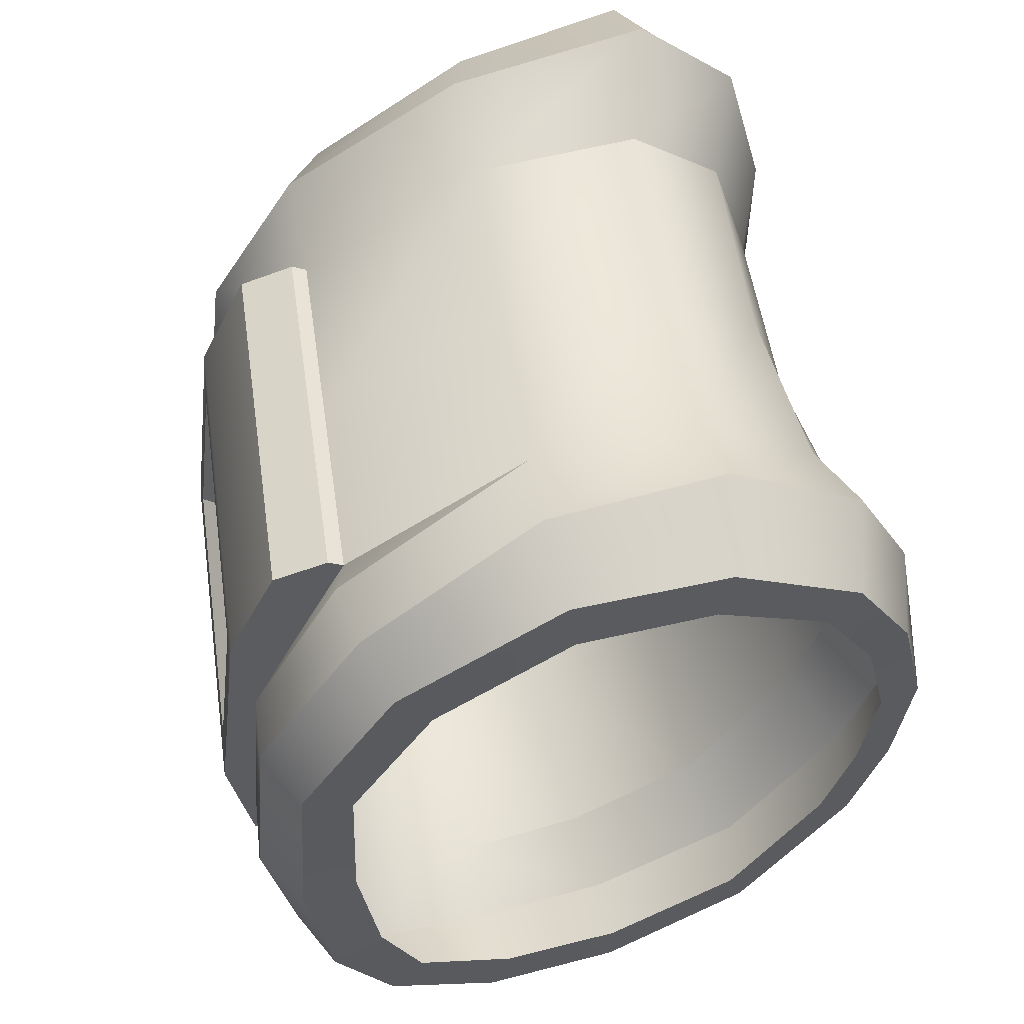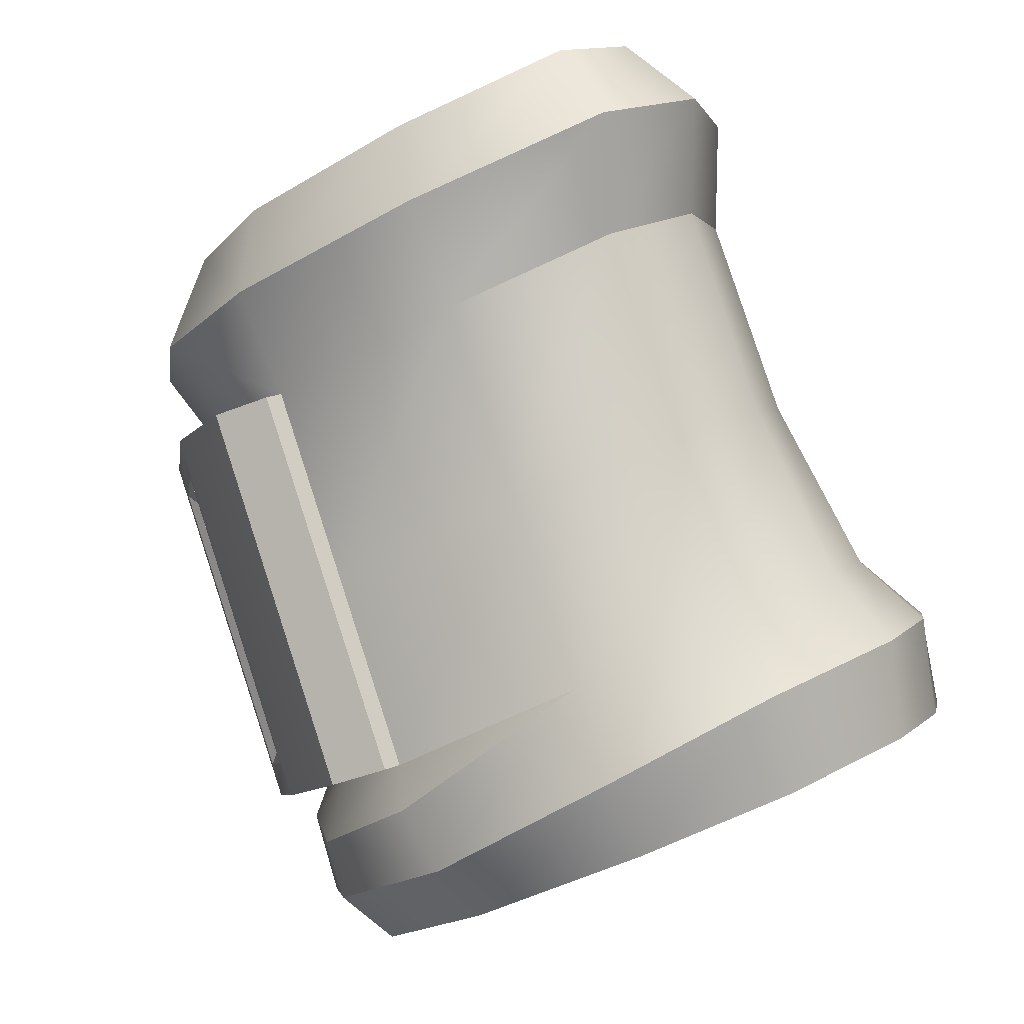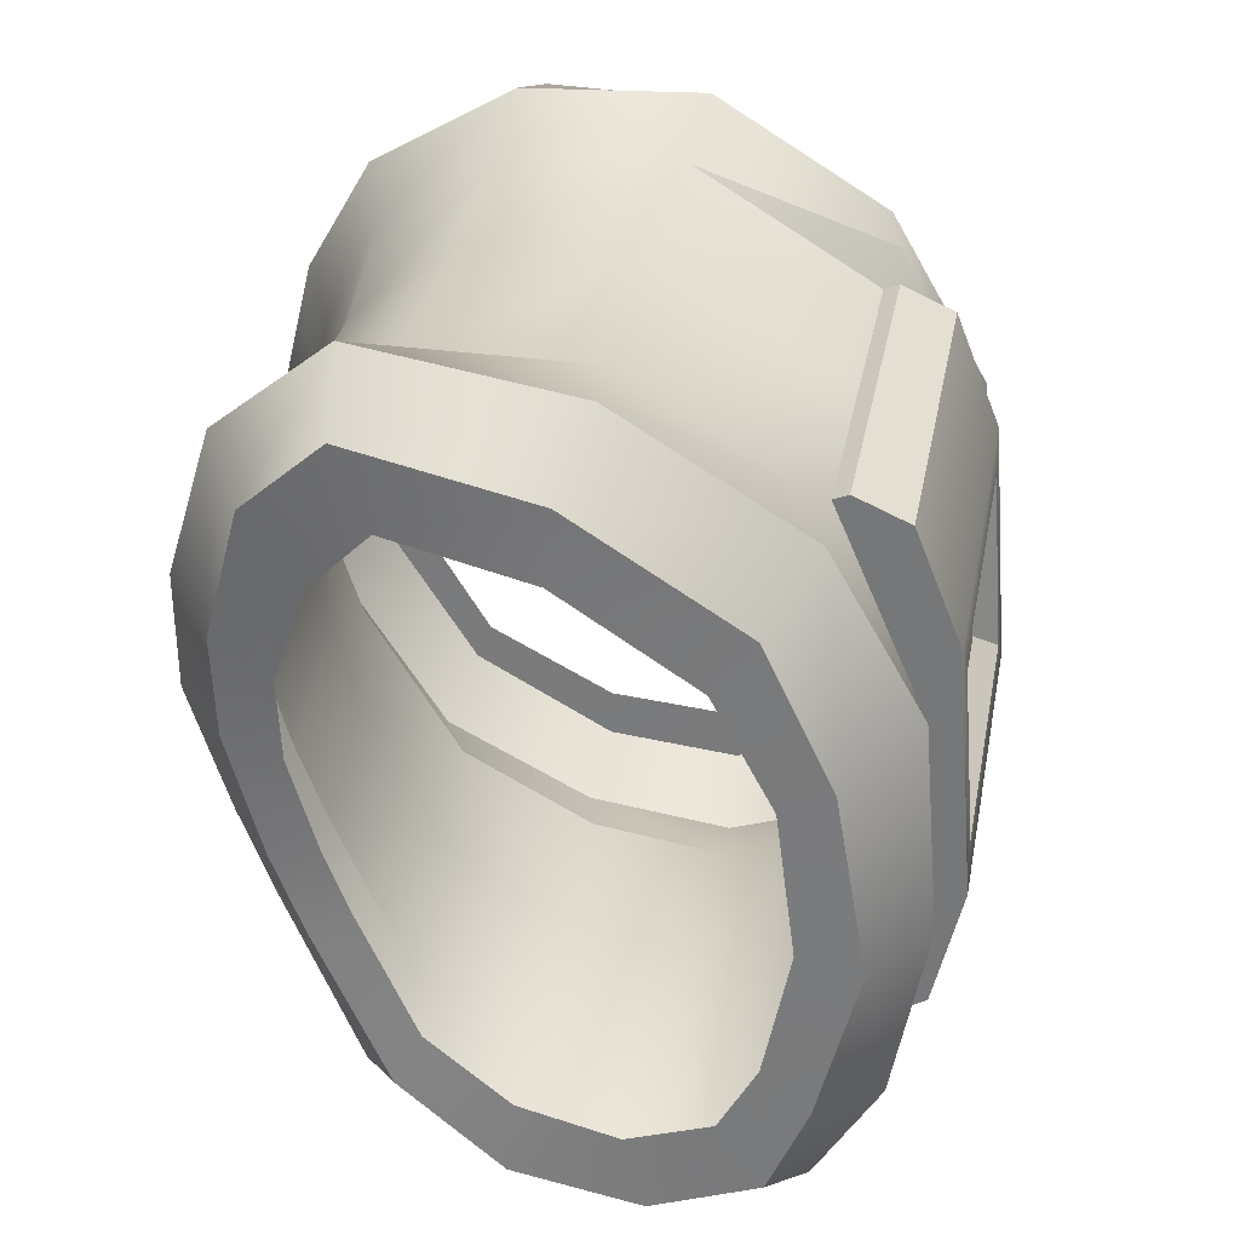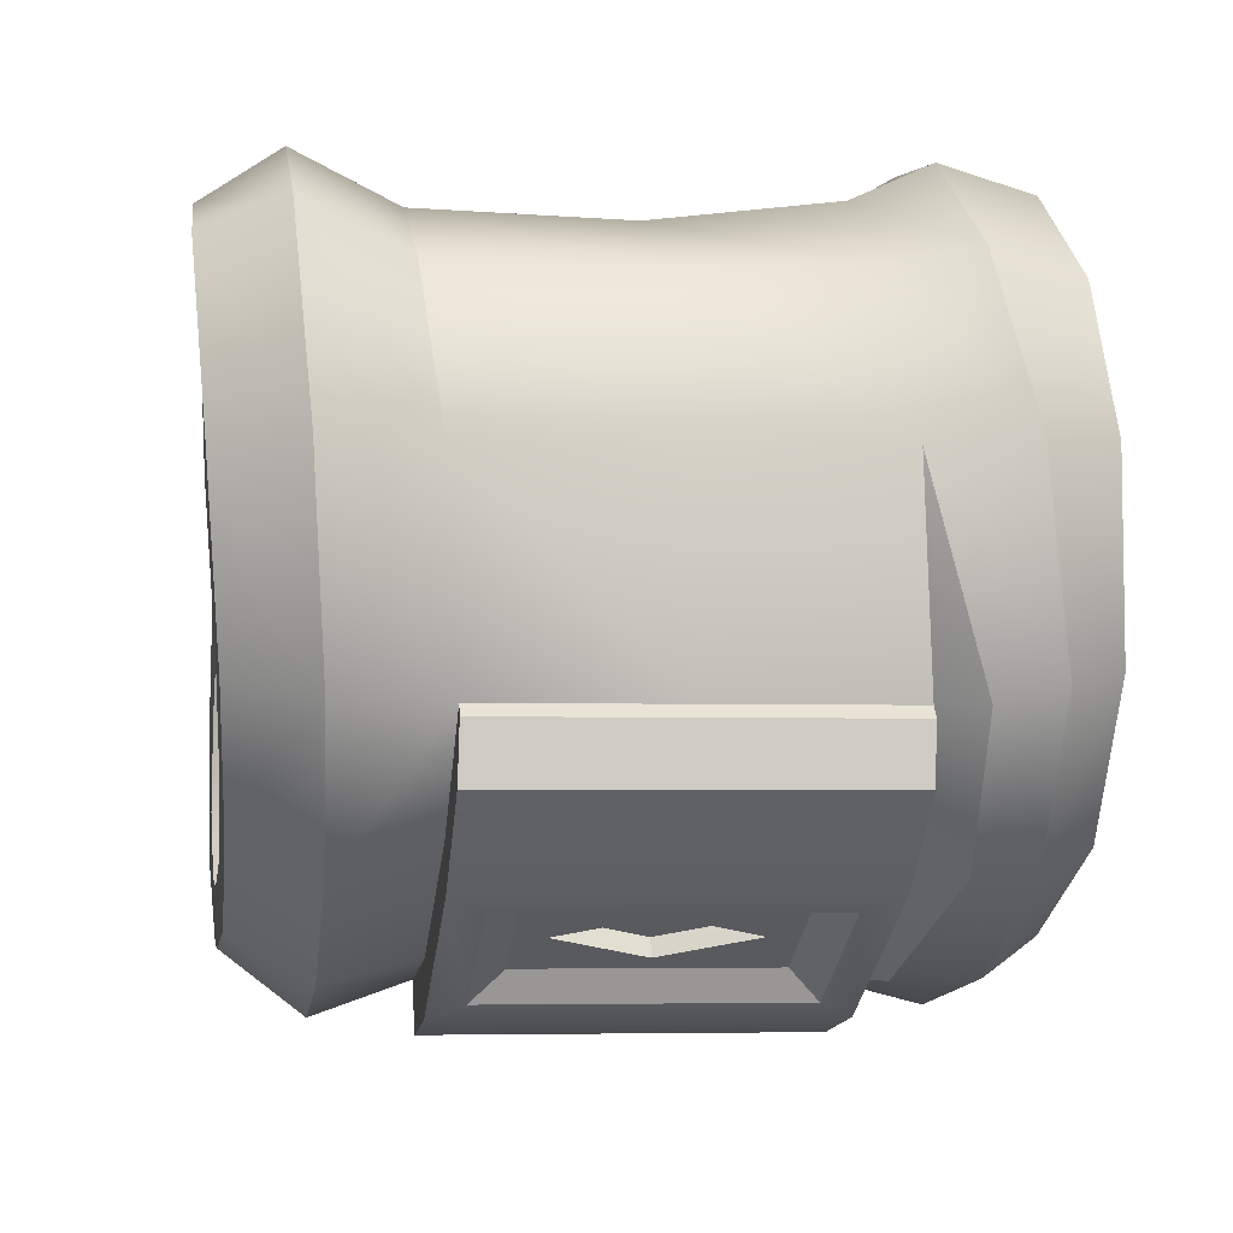
<metadata>
{"format":"obj","ext":"obj","renderer":"f3d","projection":"perspective","resolution":1024,"background":"white","views":[{"elev":46.6,"azim":-102.9,"up":"+Z"},{"elev":78.2,"azim":-112.8,"up":"+Z"},{"elev":38.6,"azim":95.8,"up":"+Z"},{"elev":63.9,"azim":172.9,"up":"+Z"}]}
</metadata>
<code>
g Sweatband_Female_Gauntlet_L
v 0.7079 1.386 -0.0374
v 0.7159 1.394 -0.04696
v 0.7089 1.39 -0.04889
v 0.715 1.391 -0.03595
v 0.7072 1.386 -0.02693
v 0.7146 1.391 -0.02694
v 0.7065 1.39 -0.01385
v 0.7142 1.394 -0.0153
v 0.7059 1.4 -0.005964
v 0.7139 1.401 -0.00917
v 0.7062 1.419 -0.009679
v 0.7144 1.416 -0.0133
v 0.7076 1.436 -0.02031
v 0.7155 1.431 -0.02325
v 0.7171 1.438 -0.03609
v 0.7096 1.444 -0.0348
v 0.7122 1.446 -0.05407
v 0.7193 1.441 -0.05218
v 0.7142 1.443 -0.0701
v 0.7212 1.437 -0.06591
v 0.7155 1.437 -0.07919
v 0.7221 1.434 -0.0739
v 0.7224 1.424 -0.07696
v 0.7159 1.425 -0.08296
v 0.7151 1.412 -0.0799
v 0.7215 1.413 -0.07491
v 0.7131 1.4 -0.07186
v 0.7197 1.404 -0.06754
v 0.7169 1.397 -0.05418
v 0.71 1.393 -0.05671
v 0.7159 1.394 -0.04696
v 0.7089 1.39 -0.04889
v 0.6587 1.386 -0.05397
v 0.6509 1.391 -0.06304
v 0.6497 1.388 -0.05335
v 0.6599 1.389 -0.06338
v 0.6528 1.401 -0.07796
v 0.6619 1.399 -0.07902
v 0.663 1.413 -0.08675
v 0.6538 1.414 -0.08595
v 0.6634 1.427 -0.08918
v 0.6541 1.427 -0.08778
v 0.6539 1.438 -0.08444
v 0.6617 1.44 -0.08649
v 0.6593 1.446 -0.07631
v 0.6527 1.444 -0.07609
v 0.6561 1.45 -0.06079
v 0.6507 1.446 -0.06131
v 0.6535 1.449 -0.04167
v 0.6482 1.446 -0.04301
v 0.6462 1.437 -0.02838
v 0.6512 1.439 -0.02557
v 0.6516 1.423 -0.01446
v 0.645 1.422 -0.01874
v 0.653 1.406 -0.01409
v 0.6448 1.408 -0.01803
v 0.6541 1.393 -0.02151
v 0.6458 1.395 -0.02424
v 0.6557 1.387 -0.0316
v 0.647 1.39 -0.03253
v 0.6572 1.385 -0.04252
v 0.6484 1.387 -0.04261
v 0.6587 1.386 -0.05397
v 0.6497 1.388 -0.05335
v 0.6646 1.388 -0.04278
v 0.6824 1.393 -0.05128
v 0.666 1.39 -0.05323
v 0.6812 1.391 -0.04171
v 0.7001 1.393 -0.04932
v 0.6991 1.39 -0.03918
v 0.6632 1.39 -0.0327
v 0.6802 1.391 -0.03243
v 0.6985 1.39 -0.02957
v 0.6788 1.395 -0.02176
v 0.6977 1.394 -0.01845
v 0.6617 1.395 -0.02261
v 0.6779 1.405 -0.01458
v 0.6971 1.403 -0.01231
v 0.6607 1.406 -0.01573
v 0.6781 1.42 -0.01534
v 0.6965 1.419 -0.01302
v 0.6606 1.422 -0.01635
v 0.6616 1.439 -0.02702
v 0.6797 1.437 -0.02514
v 0.6977 1.436 -0.02326
v 0.6541 1.393 -0.02151
v 0.6557 1.387 -0.0316
v 0.653 1.406 -0.01409
v 0.6646 1.388 -0.04278
v 0.6516 1.423 -0.01446
v 0.6572 1.385 -0.04252
v 0.666 1.39 -0.05323
v 0.6587 1.386 -0.05397
v 0.6512 1.439 -0.02557
v 0.6575 1.44 -0.02528
v 0.659 1.448 -0.04047
v 0.6535 1.449 -0.04167
v 0.6561 1.45 -0.06079
v 0.664 1.449 -0.06113
v 0.6593 1.446 -0.07631
v 0.6685 1.443 -0.07526
v 0.6617 1.44 -0.08649
v 0.6701 1.438 -0.0834
v 0.6865 1.441 -0.07338
v 0.6704 1.427 -0.08618
v 0.6634 1.427 -0.08918
v 0.663 1.413 -0.08675
v 0.6701 1.414 -0.08369
v 0.6619 1.399 -0.07902
v 0.6691 1.402 -0.07645
v 0.6671 1.393 -0.06152
v 0.6599 1.389 -0.06338
v 0.666 1.39 -0.05323
v 0.6587 1.386 -0.05397
v 0.6868 1.437 -0.08015
v 0.7046 1.44 -0.0715
v 0.6872 1.426 -0.08288
v 0.6701 1.414 -0.08369
v 0.6868 1.414 -0.08035
v 0.6691 1.402 -0.07645
v 0.7061 1.425 -0.08141
v 0.7057 1.436 -0.07832
v 0.6857 1.403 -0.07304
v 0.7055 1.412 -0.07867
v 0.7159 1.425 -0.08296
v 0.7155 1.437 -0.07919
v 0.7142 1.443 -0.0701
v 0.7122 1.446 -0.05407
v 0.703 1.443 -0.05749
v 0.7096 1.444 -0.0348
v 0.7001 1.441 -0.03639
v 0.7076 1.436 -0.02031
v 0.7062 1.419 -0.009679
v 0.7059 1.4 -0.005964
v 0.6971 1.403 -0.01231
v 0.7065 1.39 -0.01385
v 0.6977 1.394 -0.01845
v 0.7072 1.386 -0.02693
v 0.6985 1.39 -0.02957
v 0.7079 1.386 -0.0374
v 0.6991 1.39 -0.03918
v 0.7089 1.39 -0.04889
v 0.7001 1.393 -0.04932
v 0.7089 1.39 -0.04889
v 0.701 1.396 -0.05656
v 0.7001 1.393 -0.04932
v 0.71 1.393 -0.05671
v 0.7037 1.402 -0.0707
v 0.7131 1.4 -0.07186
v 0.7151 1.412 -0.0799
v 0.701 1.396 -0.05656
v 0.6835 1.396 -0.05881
v 0.7001 1.393 -0.04932
v 0.6824 1.393 -0.05128
v 0.6671 1.393 -0.06152
v 0.666 1.39 -0.05323
v 0.6675 1.451 -0.06156
v 0.6688 1.449 -0.07265
v 0.6868 1.448 -0.07077
v 0.6856 1.45 -0.05967
v 0.7049 1.446 -0.06888
v 0.7036 1.449 -0.05779
v 0.6704 1.451 -0.05829
v 0.6852 1.45 -0.05675
v 0.668 1.449 -0.04139
v 0.6999 1.449 -0.05521
v 0.6643 1.449 -0.03881
v 0.7004 1.446 -0.03504
v 0.6828 1.448 -0.03985
v 0.6975 1.447 -0.03831
v 0.6824 1.448 -0.03693
v 0.6625 1.445 -0.0284
v 0.6805 1.444 -0.02651
v 0.6986 1.442 -0.02463
v 0.6749 1.448 -0.04943
v 0.6747 1.446 -0.04962
v 0.6831 1.445 -0.04486
v 0.6833 1.447 -0.04468
v 0.7046 1.44 -0.0715
v 0.7049 1.446 -0.06888
v 0.7048 1.441 -0.07182
v 0.703 1.443 -0.05749
v 0.7036 1.449 -0.05779
v 0.7001 1.441 -0.03639
v 0.7004 1.446 -0.03504
v 0.6977 1.436 -0.02326
v 0.6986 1.442 -0.02463
v 0.6978 1.437 -0.02265
v 0.6685 1.443 -0.07526
v 0.6867 1.443 -0.0737
v 0.6687 1.444 -0.07558
v 0.6865 1.441 -0.07338
v 0.7048 1.441 -0.07182
v 0.7046 1.44 -0.0715
v 0.6977 1.436 -0.02326
v 0.6798 1.439 -0.02453
v 0.6978 1.437 -0.02265
v 0.6797 1.437 -0.02514
v 0.6617 1.44 -0.02642
v 0.6616 1.439 -0.02702
v 0.6616 1.439 -0.02702
v 0.6625 1.445 -0.0284
v 0.6617 1.44 -0.02642
v 0.664 1.444 -0.04016
v 0.6643 1.449 -0.03881
v 0.6669 1.446 -0.06125
v 0.6675 1.451 -0.06156
v 0.6685 1.443 -0.07526
v 0.6688 1.449 -0.07265
v 0.6687 1.444 -0.07558
v 0.6833 1.447 -0.04468
v 0.6831 1.445 -0.04486
v 0.6926 1.444 -0.04775
v 0.6927 1.446 -0.04756
v 0.6575 1.44 -0.02528
v 0.6616 1.439 -0.02702
v 0.6606 1.422 -0.01635
v 0.659 1.448 -0.04047
v 0.664 1.444 -0.04016
v 0.664 1.449 -0.06113
v 0.6669 1.446 -0.06125
v 0.6685 1.443 -0.07526
v 0.6964 1.447 -0.05305
v 0.6999 1.449 -0.05521
v 0.6975 1.447 -0.03831
v 0.6947 1.446 -0.04149
v 0.6729 1.448 -0.0555
v 0.6704 1.451 -0.05829
v 0.6852 1.45 -0.05675
v 0.6846 1.448 -0.05427
v 0.6999 1.449 -0.05521
v 0.6964 1.447 -0.05305
v 0.6712 1.447 -0.04395
v 0.668 1.449 -0.04139
v 0.6704 1.451 -0.05829
v 0.6729 1.448 -0.0555
v 0.6947 1.446 -0.04149
v 0.6975 1.447 -0.03831
v 0.6828 1.448 -0.03985
v 0.683 1.446 -0.04272
v 0.668 1.449 -0.04139
v 0.6712 1.447 -0.04395
v 0.6842 1.445 -0.0525
v 0.6831 1.445 -0.04486
v 0.6747 1.446 -0.04962
v 0.6926 1.444 -0.04775
v 0.6843 1.447 -0.05232
v 0.6842 1.445 -0.0525
v 0.6747 1.446 -0.04962
v 0.6749 1.448 -0.04943
v 0.6927 1.446 -0.04756
v 0.6926 1.444 -0.04775
v 0.6842 1.445 -0.0525
v 0.6843 1.447 -0.05232
v 0.6798 1.439 -0.02453
v 0.6986 1.442 -0.02463
v 0.6978 1.437 -0.02265
v 0.6805 1.444 -0.02651
v 0.6617 1.44 -0.02642
v 0.6625 1.445 -0.0284
v 0.6867 1.443 -0.0737
v 0.6688 1.449 -0.07265
v 0.6687 1.444 -0.07558
v 0.6868 1.448 -0.07077
v 0.7048 1.441 -0.07182
v 0.7049 1.446 -0.06888
v 0.6749 1.448 -0.04943
v 0.6729 1.448 -0.0555
v 0.6846 1.448 -0.05427
v 0.6712 1.447 -0.04395
v 0.6843 1.447 -0.05232
v 0.6833 1.447 -0.04468
v 0.6964 1.447 -0.05305
v 0.683 1.446 -0.04272
v 0.6927 1.446 -0.04756
v 0.6947 1.446 -0.04149
v 0.7146 1.391 -0.02694
v 0.7147 1.396 -0.03052
v 0.7151 1.396 -0.03785
v 0.715 1.391 -0.03595
v 0.7142 1.394 -0.0153
v 0.7158 1.398 -0.04651
v 0.7144 1.398 -0.02189
v 0.7159 1.394 -0.04696
v 0.7139 1.401 -0.00917
v 0.7166 1.401 -0.05223
v 0.7144 1.404 -0.01655
v 0.7169 1.397 -0.05418
v 0.7144 1.416 -0.0133
v 0.7188 1.406 -0.06296
v 0.7152 1.416 -0.01974
v 0.7197 1.404 -0.06754
v 0.7155 1.431 -0.02325
v 0.7203 1.413 -0.06846
v 0.7161 1.428 -0.02797
v 0.7215 1.413 -0.07491
v 0.7171 1.438 -0.03609
v 0.7213 1.422 -0.0704
v 0.7174 1.433 -0.0379
v 0.7224 1.424 -0.07696
v 0.7193 1.441 -0.05218
v 0.7213 1.43 -0.06797
v 0.7191 1.435 -0.05082
v 0.7221 1.434 -0.0739
v 0.7212 1.437 -0.06591
v 0.7206 1.433 -0.06209
v 0.6527 1.444 -0.07609
v 0.6523 1.439 -0.07255
v 0.6533 1.435 -0.08016
v 0.6539 1.438 -0.08444
v 0.6507 1.446 -0.06131
v 0.6534 1.425 -0.0828
v 0.6505 1.441 -0.05979
v 0.6541 1.427 -0.08778
v 0.6482 1.446 -0.04301
v 0.6532 1.414 -0.0814
v 0.6484 1.441 -0.04486
v 0.6538 1.414 -0.08595
v 0.6462 1.437 -0.02838
v 0.6524 1.402 -0.07456
v 0.6467 1.434 -0.03231
v 0.6528 1.401 -0.07796
v 0.645 1.422 -0.01874
v 0.6507 1.394 -0.06171
v 0.6456 1.421 -0.02422
v 0.6509 1.391 -0.06304
v 0.6448 1.408 -0.01803
v 0.6497 1.392 -0.05326
v 0.6455 1.409 -0.02339
v 0.6497 1.388 -0.05335
v 0.6458 1.395 -0.02424
v 0.6485 1.391 -0.04401
v 0.6463 1.398 -0.02798
v 0.6484 1.387 -0.04261
v 0.647 1.39 -0.03253
v 0.6474 1.393 -0.03529
g Sweatband_Female_Gauntlet_L_0
f 3 2 1
f 2 4 1
f 1 4 5
f 4 6 5
f 5 6 7
f 6 8 7
f 7 8 9
f 8 10 9
f 9 10 11
f 10 12 11
f 11 12 13
f 12 14 13
f 14 15 13
f 15 16 13
f 16 15 17
f 15 18 17
f 17 18 19
f 18 20 19
f 19 20 21
f 20 22 21
f 21 22 23
f 24 21 23
f 24 23 25
f 23 26 25
f 25 26 27
f 26 28 27
f 27 28 29
f 30 27 29
f 30 29 31
f 32 30 31
f 35 34 33
f 34 36 33
f 34 37 36
f 37 38 36
f 39 38 37
f 40 39 37
f 41 39 40
f 42 41 40
f 42 43 41
f 43 44 41
f 45 44 43
f 46 45 43
f 47 45 46
f 48 47 46
f 49 47 48
f 50 49 48
f 49 50 51
f 52 49 51
f 53 52 51
f 54 53 51
f 55 53 54
f 56 55 54
f 57 55 56
f 58 57 56
f 59 57 58
f 60 59 58
f 61 59 60
f 62 61 60
f 63 61 62
f 64 63 62
f 67 66 65
f 66 68 65
f 66 69 68
f 69 70 68
f 65 68 71
f 68 70 72
f 68 72 71
f 70 73 72
f 72 73 74
f 73 75 74
f 71 72 76
f 72 74 76
f 74 75 77
f 75 78 77
f 76 74 79
f 74 77 79
f 77 78 80
f 78 81 80
f 79 77 82
f 77 80 82
f 82 80 83
f 80 84 83
f 80 81 84
f 81 85 84
f 71 76 86
f 87 71 86
f 86 76 88
f 76 79 88
f 89 71 87
f 88 79 90
f 79 82 90
f 91 89 87
f 92 89 91
f 93 92 91
f 90 82 94
f 82 95 94
f 95 96 94
f 96 97 94
f 97 96 98
f 96 99 98
f 98 99 100
f 99 101 100
f 100 101 102
f 101 103 102
f 101 104 103
f 102 103 105
f 106 102 105
f 106 105 107
f 105 108 107
f 107 108 109
f 108 110 109
f 109 110 111
f 112 109 111
f 112 111 113
f 114 112 113
f 104 115 103
f 104 116 115
f 105 103 117
f 103 115 117
f 105 117 118
f 117 119 118
f 118 119 120
f 117 115 121
f 117 121 119
f 116 122 115
f 115 122 121
f 119 123 120
f 121 124 119
f 119 124 123
f 121 122 125
f 121 125 124
f 122 126 125
f 127 126 122
f 116 127 122
f 128 127 116
f 129 128 116
f 130 128 129
f 131 130 129
f 130 131 85
f 132 130 85
f 133 132 85
f 81 133 85
f 134 133 81
f 135 134 81
f 136 134 135
f 137 136 135
f 138 136 137
f 139 138 137
f 140 138 139
f 141 140 139
f 142 140 141
f 143 142 141
f 146 145 144
f 145 147 144
f 145 148 147
f 148 149 147
f 150 149 148
f 124 150 148
f 125 150 124
f 124 148 123
f 123 148 151
f 152 123 151
f 152 151 153
f 120 123 152
f 154 152 153
f 155 120 152
f 155 152 154
f 156 155 154
f 159 158 157
f 160 159 157
f 161 159 160
f 162 161 160
f 160 157 163
f 164 160 163
f 162 160 164
f 163 157 165
f 166 162 164
f 157 167 165
f 168 162 166
f 165 167 169
f 170 168 166
f 169 171 170
f 167 171 169
f 171 168 170
f 171 167 172
f 173 171 172
f 168 171 173
f 174 168 173
f 177 176 175
f 178 177 175
f 181 180 179
f 179 180 182
f 180 183 182
f 182 183 184
f 183 185 184
f 184 185 186
f 185 187 186
f 186 187 188
f 191 190 189
f 190 192 189
f 190 193 192
f 193 194 192
f 197 196 195
f 196 198 195
f 196 199 198
f 199 200 198
f 203 202 201
f 201 202 204
f 202 205 204
f 204 205 206
f 205 207 206
f 206 207 208
f 207 209 208
f 208 209 210
f 213 212 211
f 214 213 211
f 217 216 215
f 215 216 218
f 216 219 218
f 218 219 220
f 219 221 220
f 220 221 222
f 225 224 223
f 226 225 223
f 229 228 227
f 230 229 227
f 231 229 230
f 232 231 230
f 235 234 233
f 236 235 233
f 239 238 237
f 240 239 237
f 241 239 240
f 242 241 240
f 245 244 243
f 243 244 246
f 249 248 247
f 250 249 247
f 253 252 251
f 254 253 251
f 257 256 255
f 256 258 255
f 255 258 259
f 258 260 259
f 263 262 261
f 262 264 261
f 261 264 265
f 264 266 265
f 269 268 267
f 268 270 267
f 271 269 267
f 267 270 272
f 273 269 271
f 270 274 272
f 275 273 271
f 272 274 275
f 276 273 275
f 274 276 275
f 279 278 277
f 280 279 277
f 277 278 281
f 282 279 280
f 278 283 281
f 284 282 280
f 281 283 285
f 286 282 284
f 283 287 285
f 288 286 284
f 285 287 289
f 290 286 288
f 287 291 289
f 292 290 288
f 289 291 293
f 294 290 292
f 291 295 293
f 296 294 292
f 293 295 297
f 298 294 296
f 295 299 297
f 300 298 296
f 297 299 301
f 302 298 300
f 299 303 301
f 304 302 300
f 301 303 305
f 306 302 304
f 305 306 304
f 303 306 305
f 309 308 307
f 310 309 307
f 307 308 311
f 312 309 310
f 308 313 311
f 314 312 310
f 311 313 315
f 316 312 314
f 313 317 315
f 318 316 314
f 315 317 319
f 320 316 318
f 317 321 319
f 322 320 318
f 319 321 323
f 324 320 322
f 321 325 323
f 326 324 322
f 323 325 327
f 328 324 326
f 325 329 327
f 330 328 326
f 327 329 331
f 332 328 330
f 329 333 331
f 334 332 330
f 331 333 335
f 336 332 334
f 335 336 334
f 333 336 335

</code>
